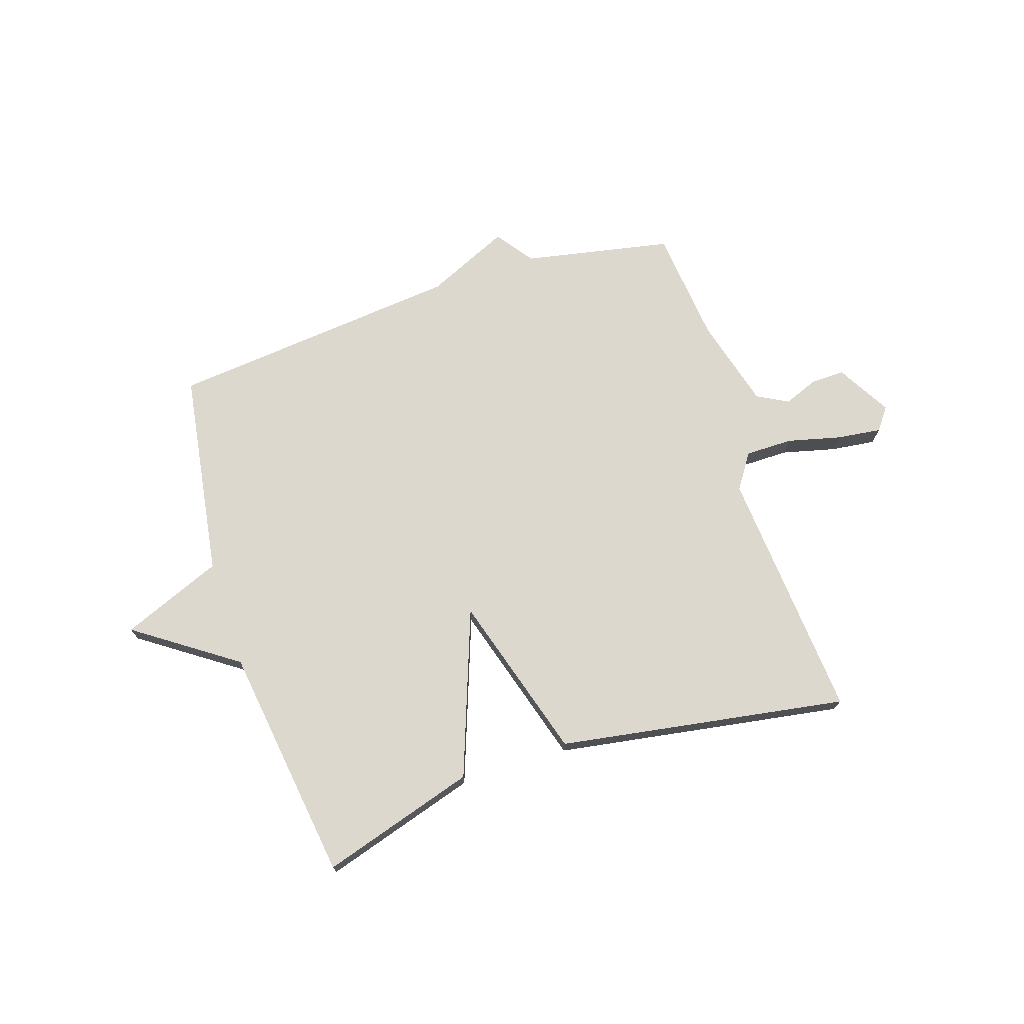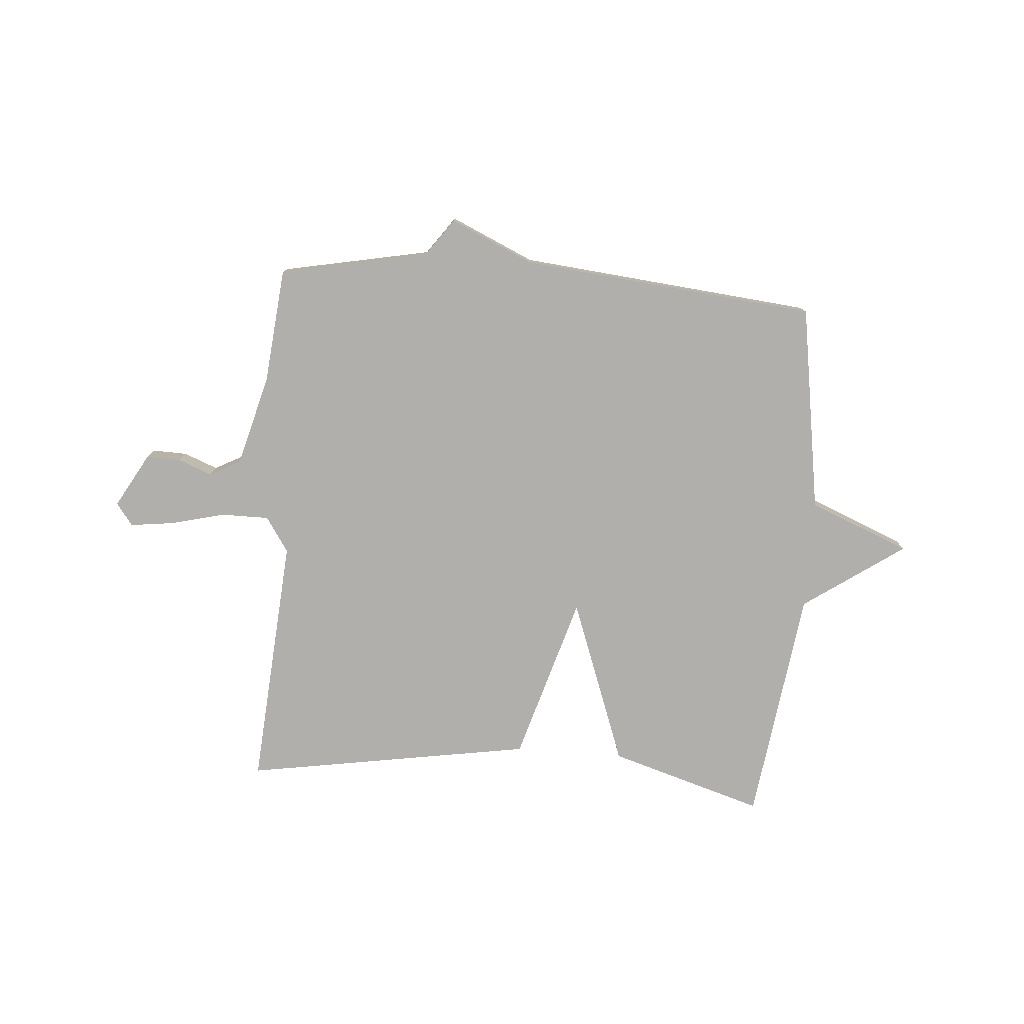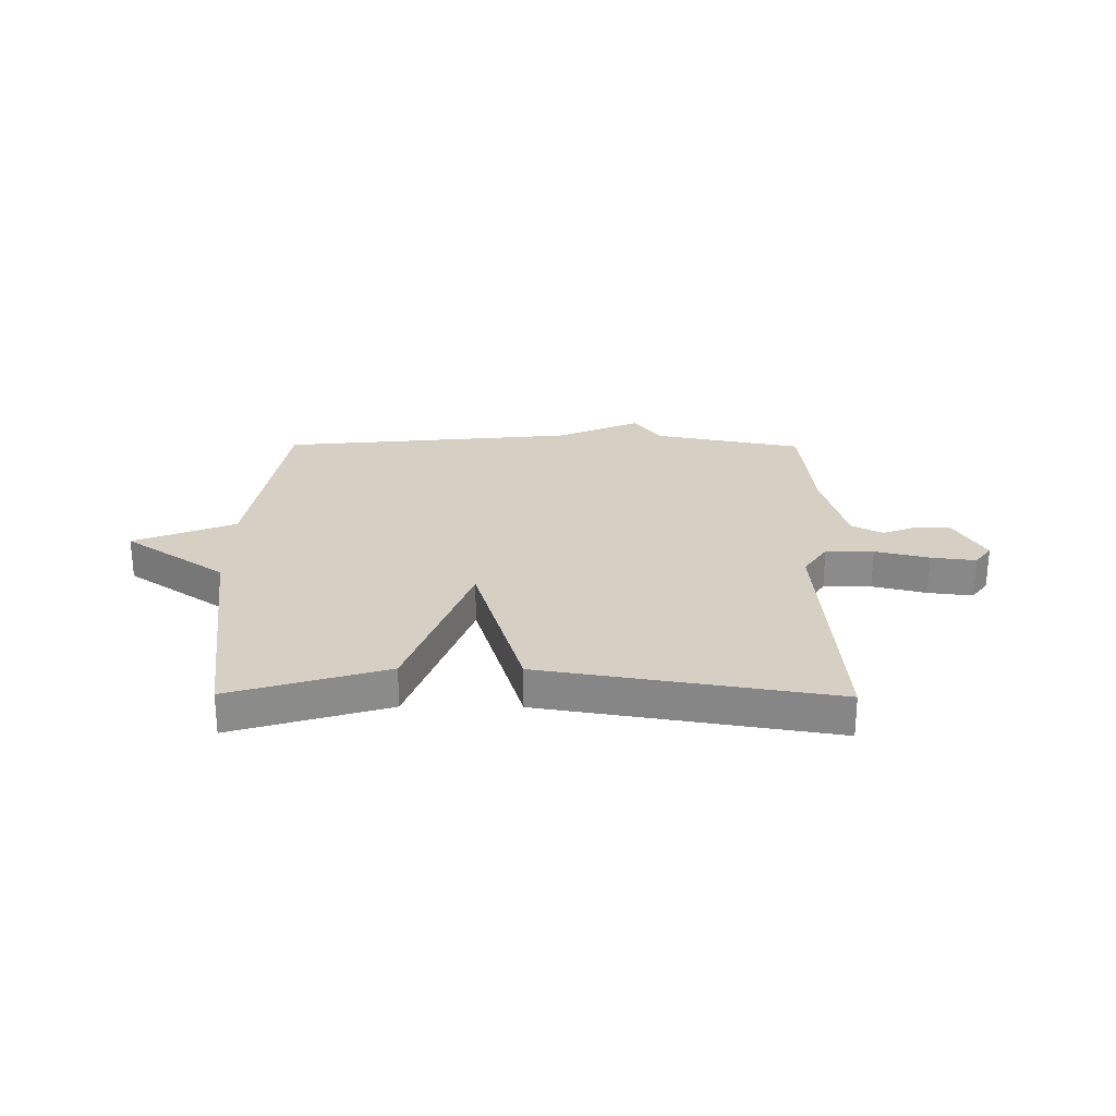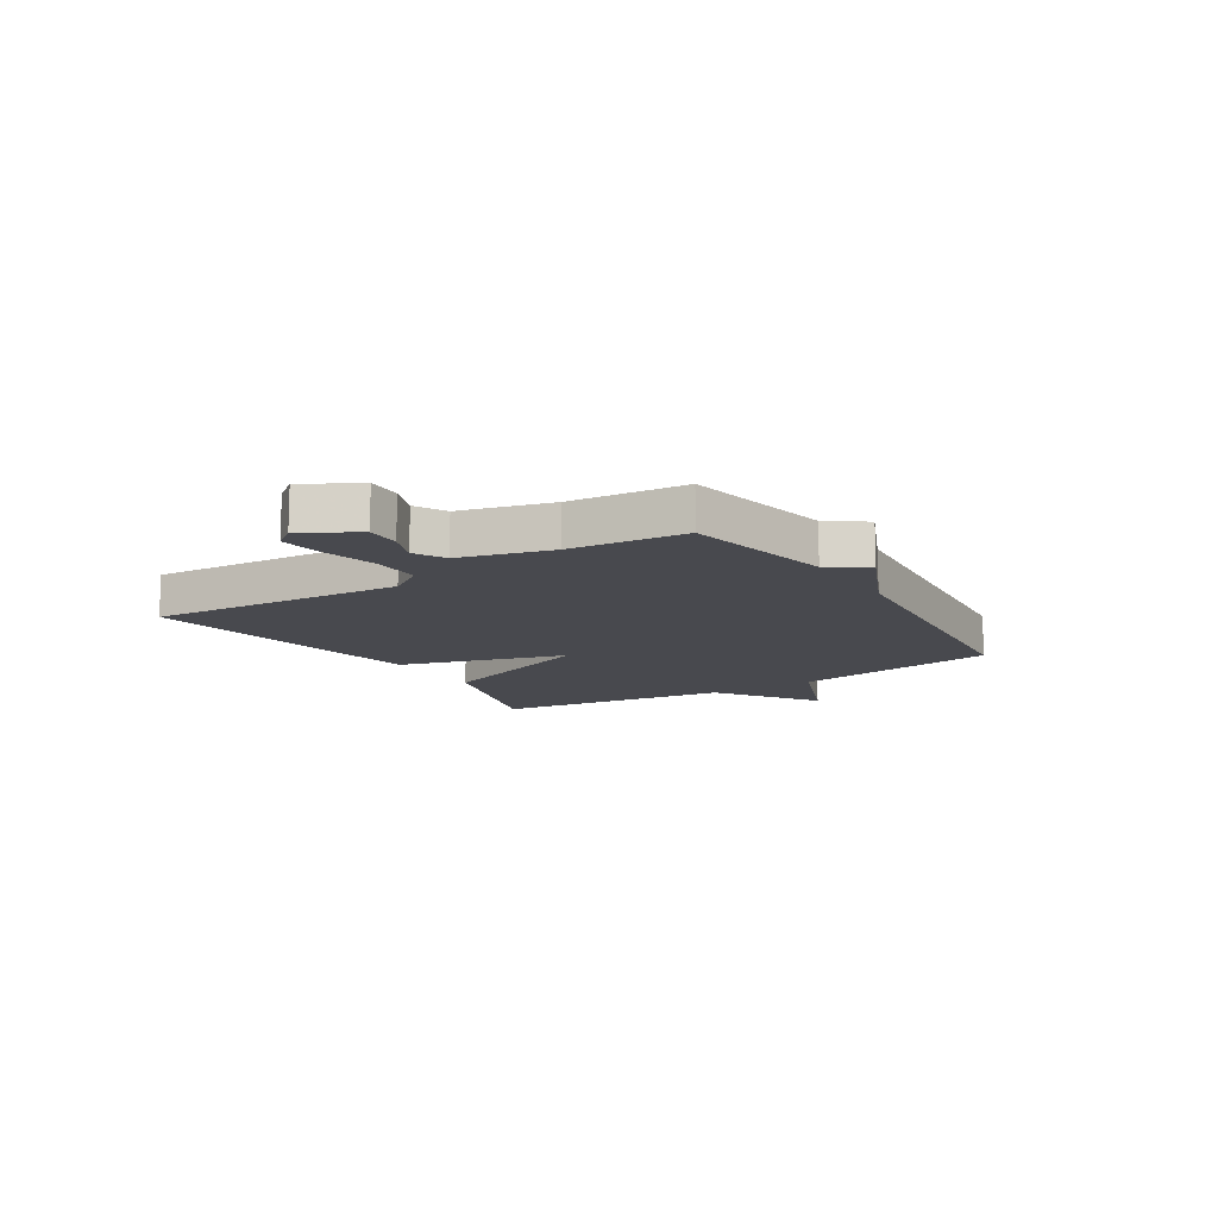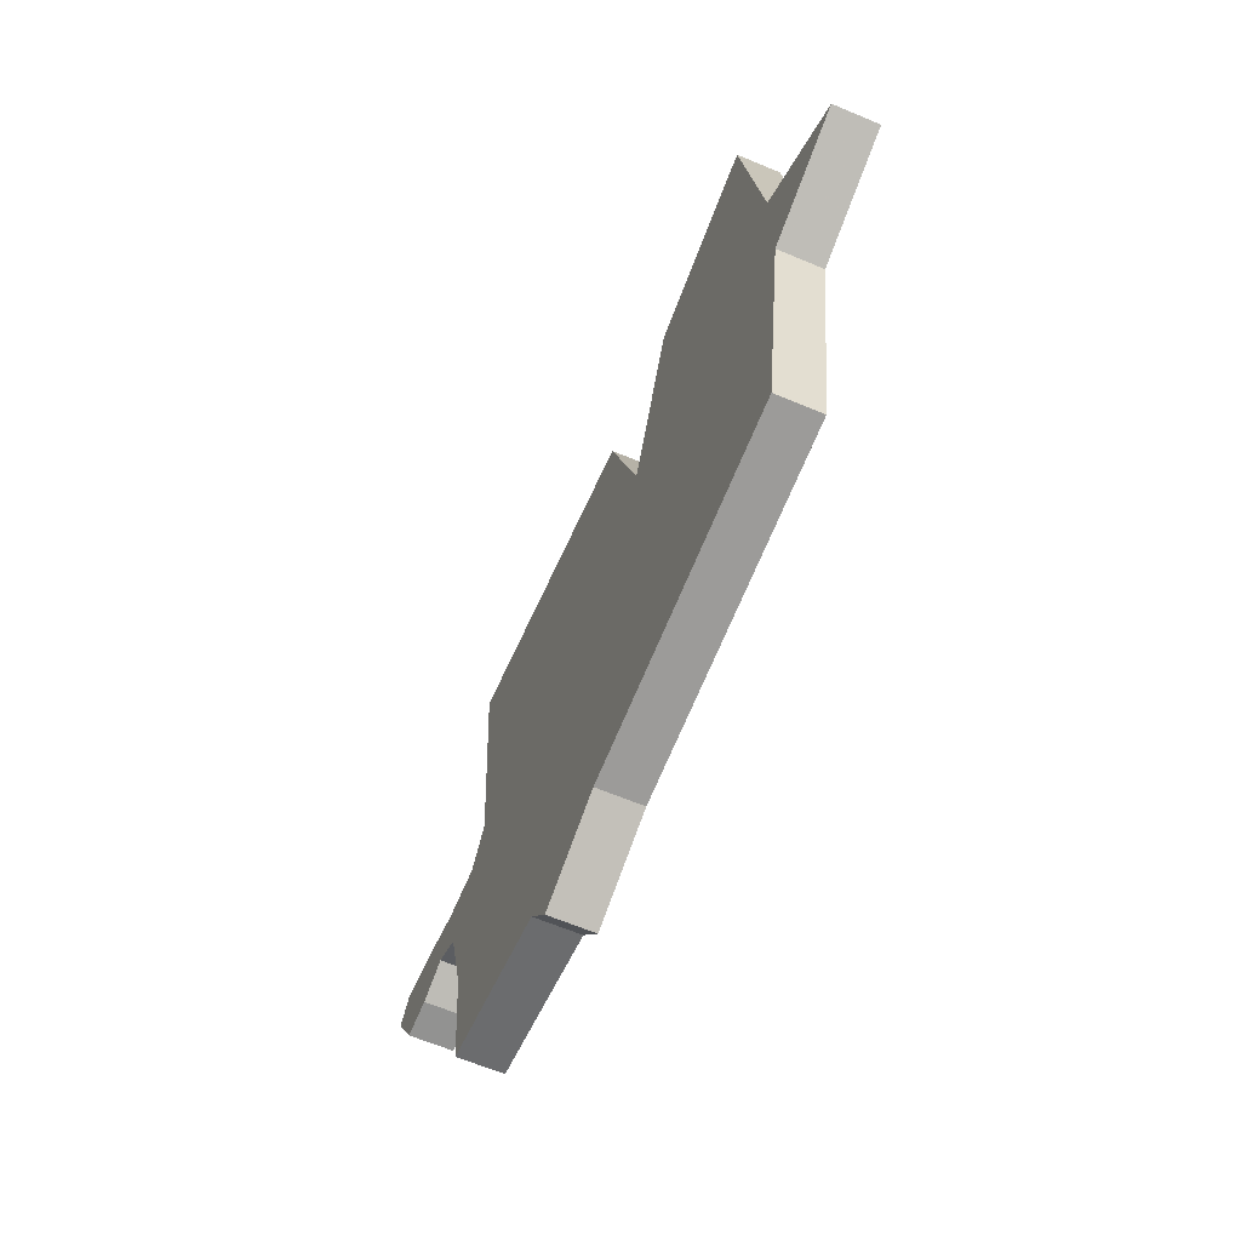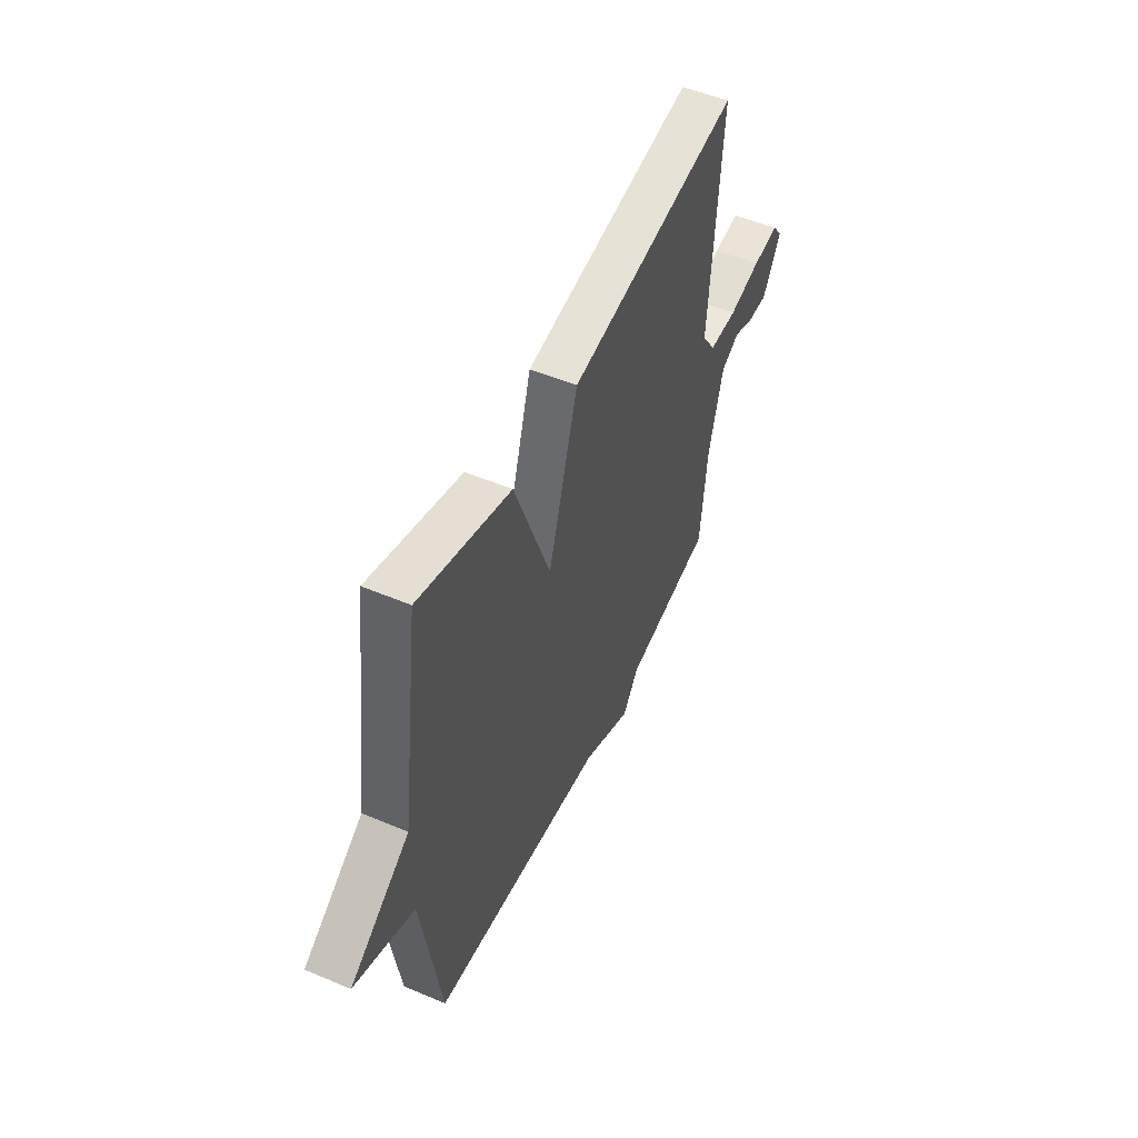
<metadata>
{"format":"obj","ext":"obj","renderer":"f3d","projection":"perspective","resolution":1024,"background":"white","views":[{"elev":72.5,"azim":-18.1,"up":"+Y"},{"elev":-78.3,"azim":175.7,"up":"+Y"},{"elev":26.0,"azim":0.5,"up":"+Y"},{"elev":-12.7,"azim":122.4,"up":"+Y"},{"elev":-64.4,"azim":-112.9,"up":"+Z"},{"elev":51.8,"azim":-65.4,"up":"+Z"}]}
</metadata>
<code>
v 0.5 0.07 0.5
v 0.465 0.07 0.043
v 0.507 0.07 -0.02
v 0.593 0.07 -0.02
v 0.69 0.07 0.004
v 0.77 0.07 0.014
v 0.8 0.07 -0.026
v 0.744 0.07 -0.124
v 0.682 0.07 -0.122
v 0.621 0.07 -0.098
v 0.565 0.07 -0.128
v 0.521 0.07 -0.292
v 0.5 0.07 -0.5
v 0.232 0.07 -0.553
v 0.183 0.07 -0.621
v 0.032 0.07 -0.553
v -0.5 0.07 -0.5
v -0.558 0.07 -0.126
v -0.74 0.07 -0.052
v -0.558 0.07 0.074
v -0.5 0.07 0.5
v -0.221 0.07 0.415
v -0.111 0.07 0.115
v -0.021 0.07 0.415
v 0.5 0 0.5
v 0.465 0 0.043
v 0.507 0 -0.02
v 0.593 0 -0.02
v 0.69 0 0.004
v 0.77 0 0.014
v 0.8 0 -0.026
v 0.744 0 -0.124
v 0.682 0 -0.122
v 0.621 0 -0.098
v 0.565 0 -0.128
v 0.521 0 -0.292
v 0.5 0 -0.5
v 0.232 0 -0.553
v 0.183 0 -0.621
v 0.032 0 -0.553
v -0.5 0 -0.5
v -0.558 0 -0.126
v -0.74 0 -0.052
v -0.558 0 0.074
v -0.5 0 0.5
v -0.221 0 0.415
v -0.111 0 0.115
v -0.021 0 0.415
f 23 24 1 2
f 20 21 22 23
f 23 2 3
f 20 23 3
f 19 20 3
f 18 19 3
f 18 3 4
f 17 18 4
f 16 17 4
f 14 15 16 4
f 12 13 14
f 11 12 14 4
f 4 5 6
f 11 4 6
f 10 11 6
f 8 9 10
f 7 8 10
f 6 7 10
f 26 25 48 47
f 47 46 45 44
f 27 26 47
f 27 47 44
f 27 44 43
f 27 43 42
f 28 27 42
f 28 42 41
f 28 41 40
f 28 40 39 38
f 38 37 36
f 28 38 36 35
f 30 29 28
f 30 28 35
f 30 35 34
f 34 33 32
f 34 32 31
f 34 31 30
f 1 25 26 2
f 2 26 27 3
f 3 27 28 4
f 4 28 29 5
f 5 29 30 6
f 6 30 31 7
f 7 31 32 8
f 8 32 33 9
f 9 33 34 10
f 10 34 35 11
f 11 35 36 12
f 12 36 37 13
f 13 37 38 14
f 14 38 39 15
f 15 39 40 16
f 16 40 41 17
f 17 41 42 18
f 18 42 43 19
f 19 43 44 20
f 20 44 45 21
f 21 45 46 22
f 22 46 47 23
f 23 47 48 24
f 24 48 25 1

</code>
